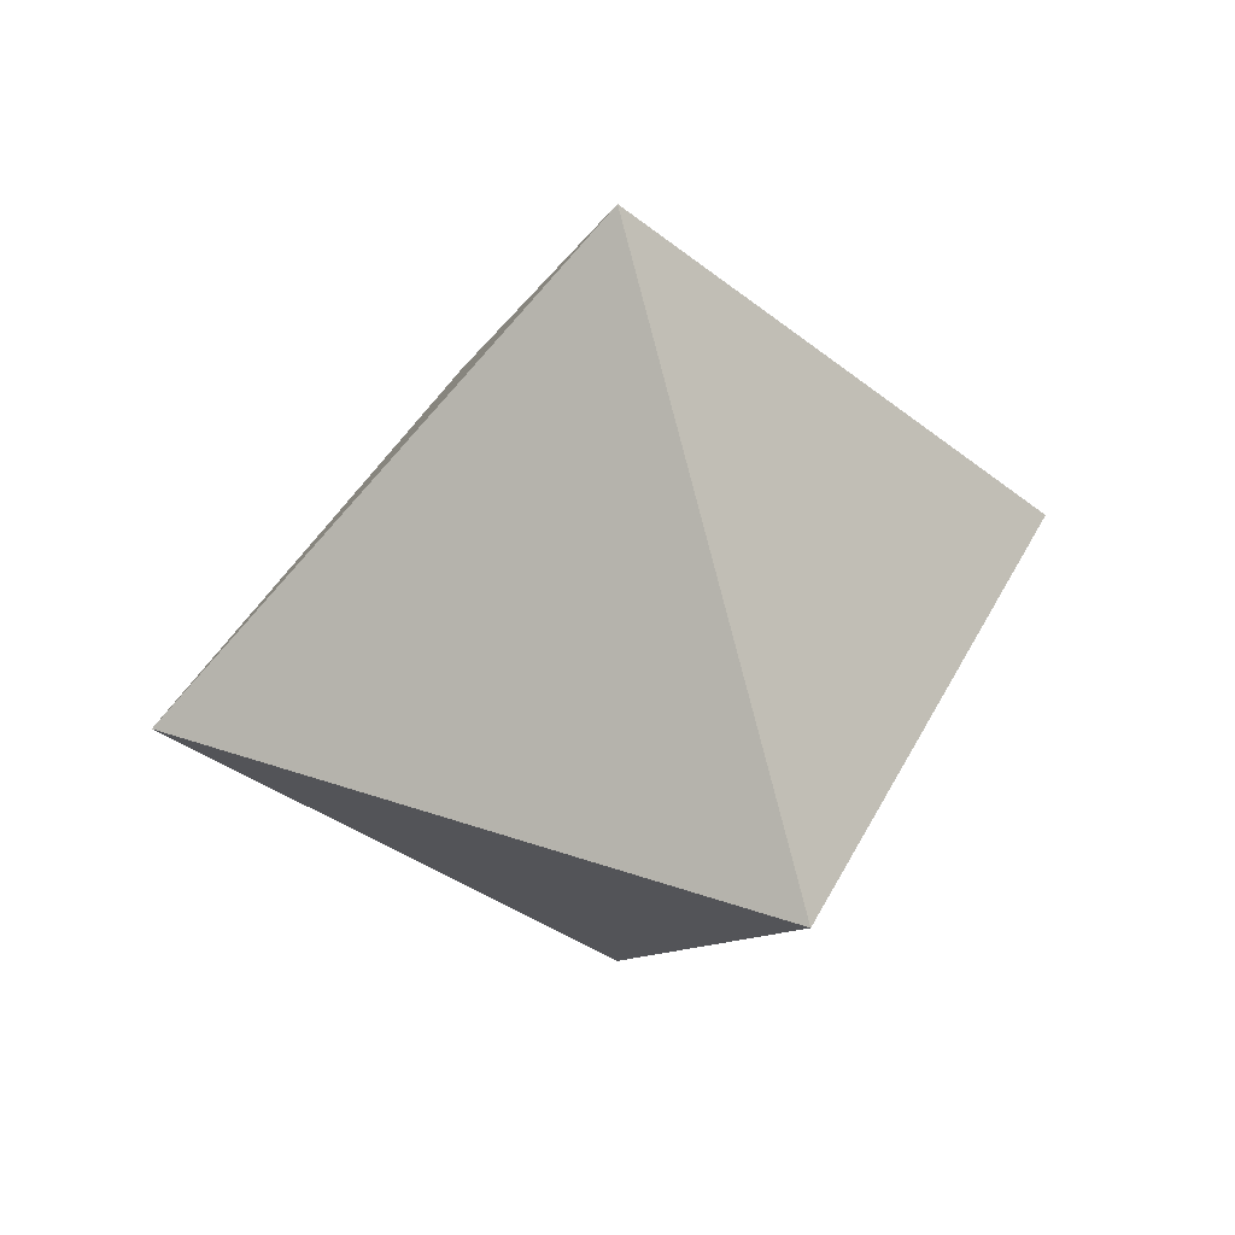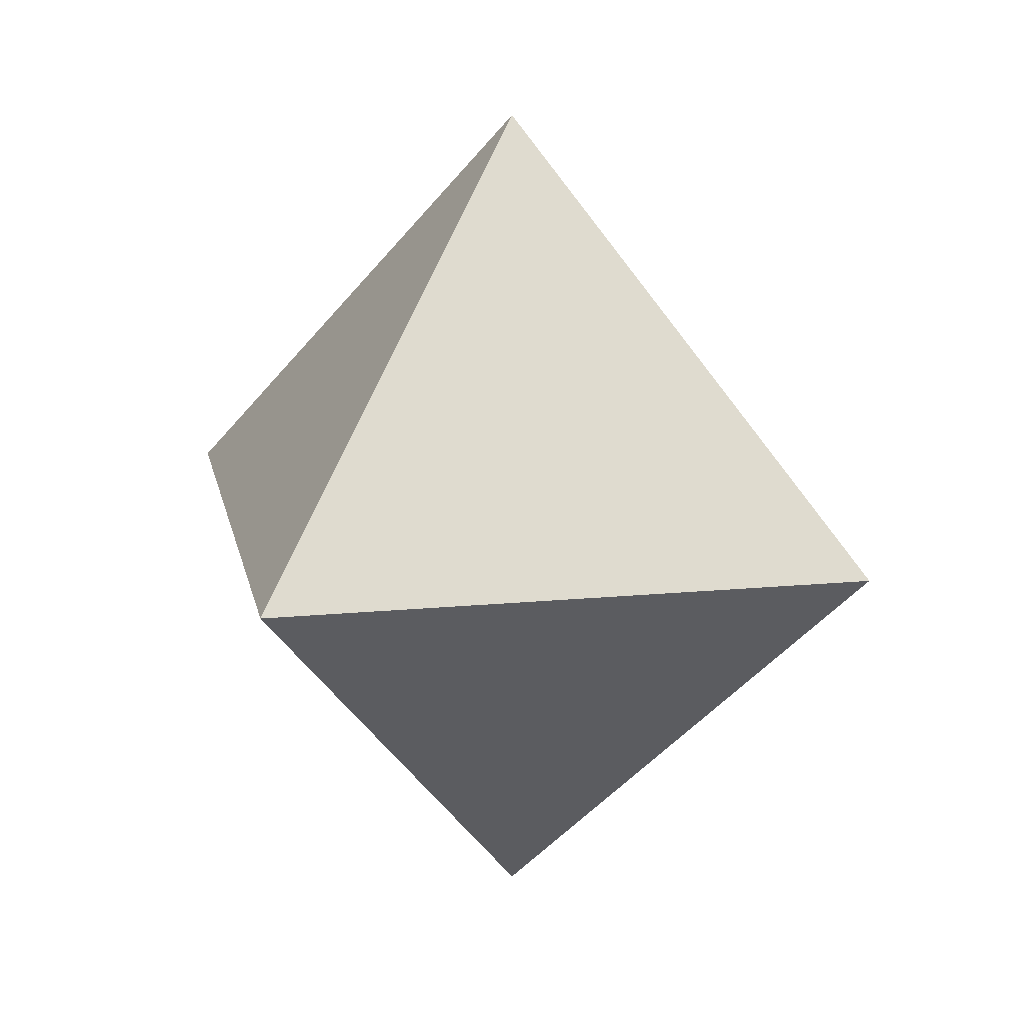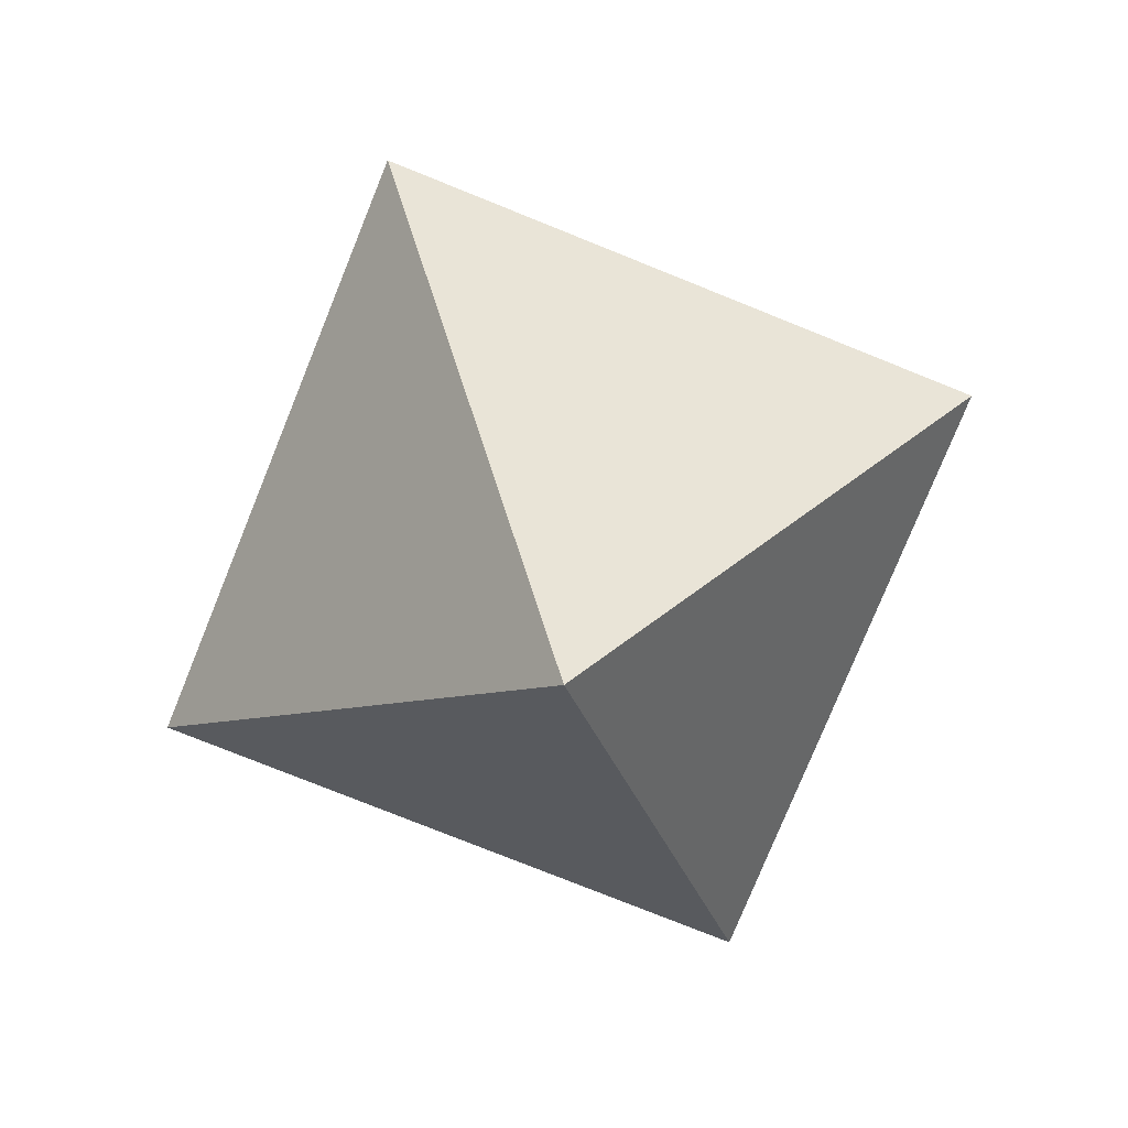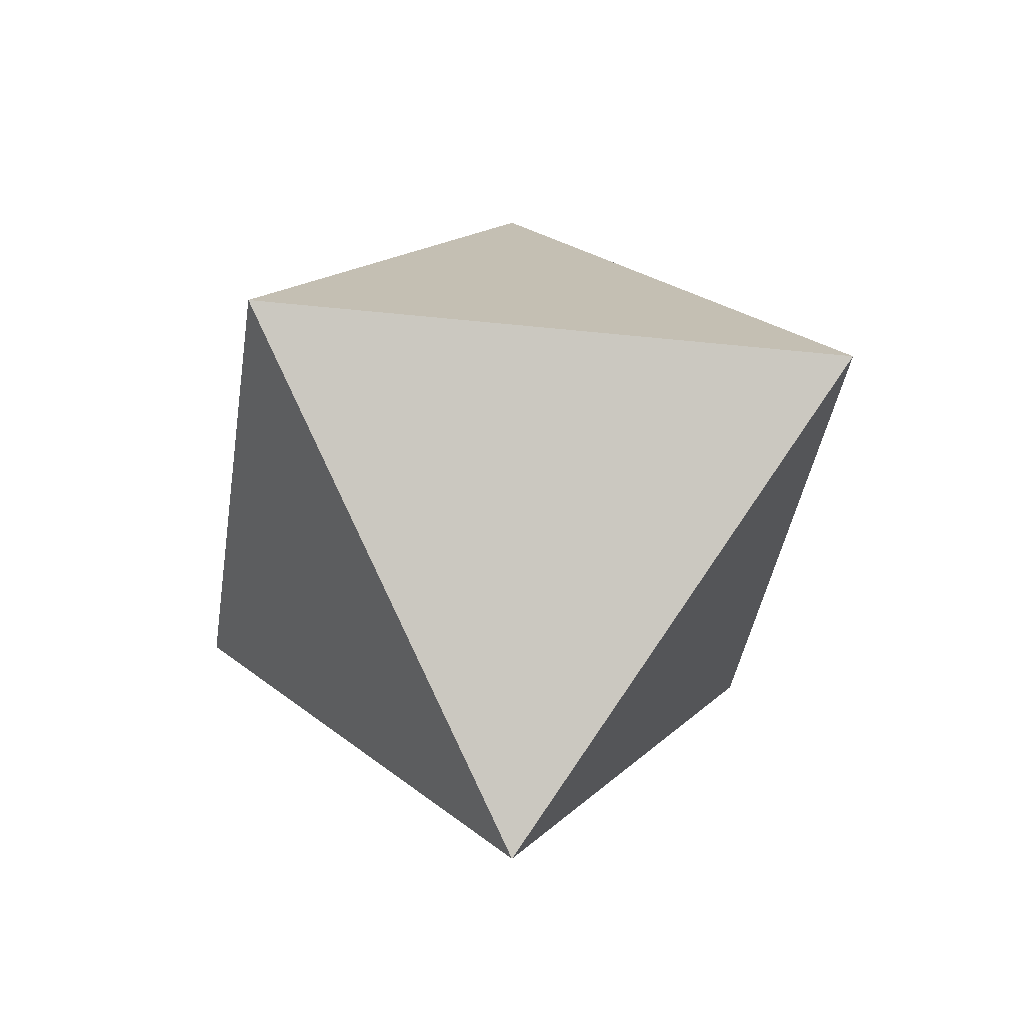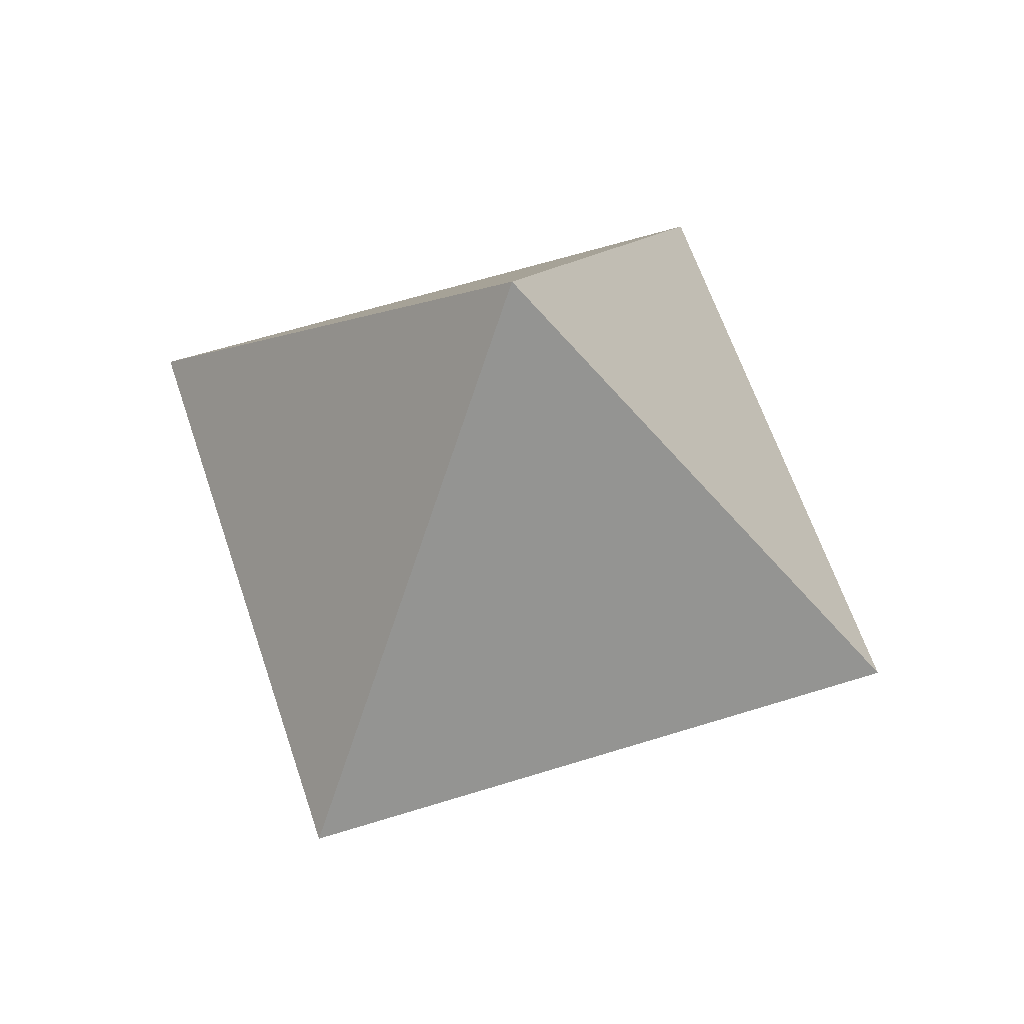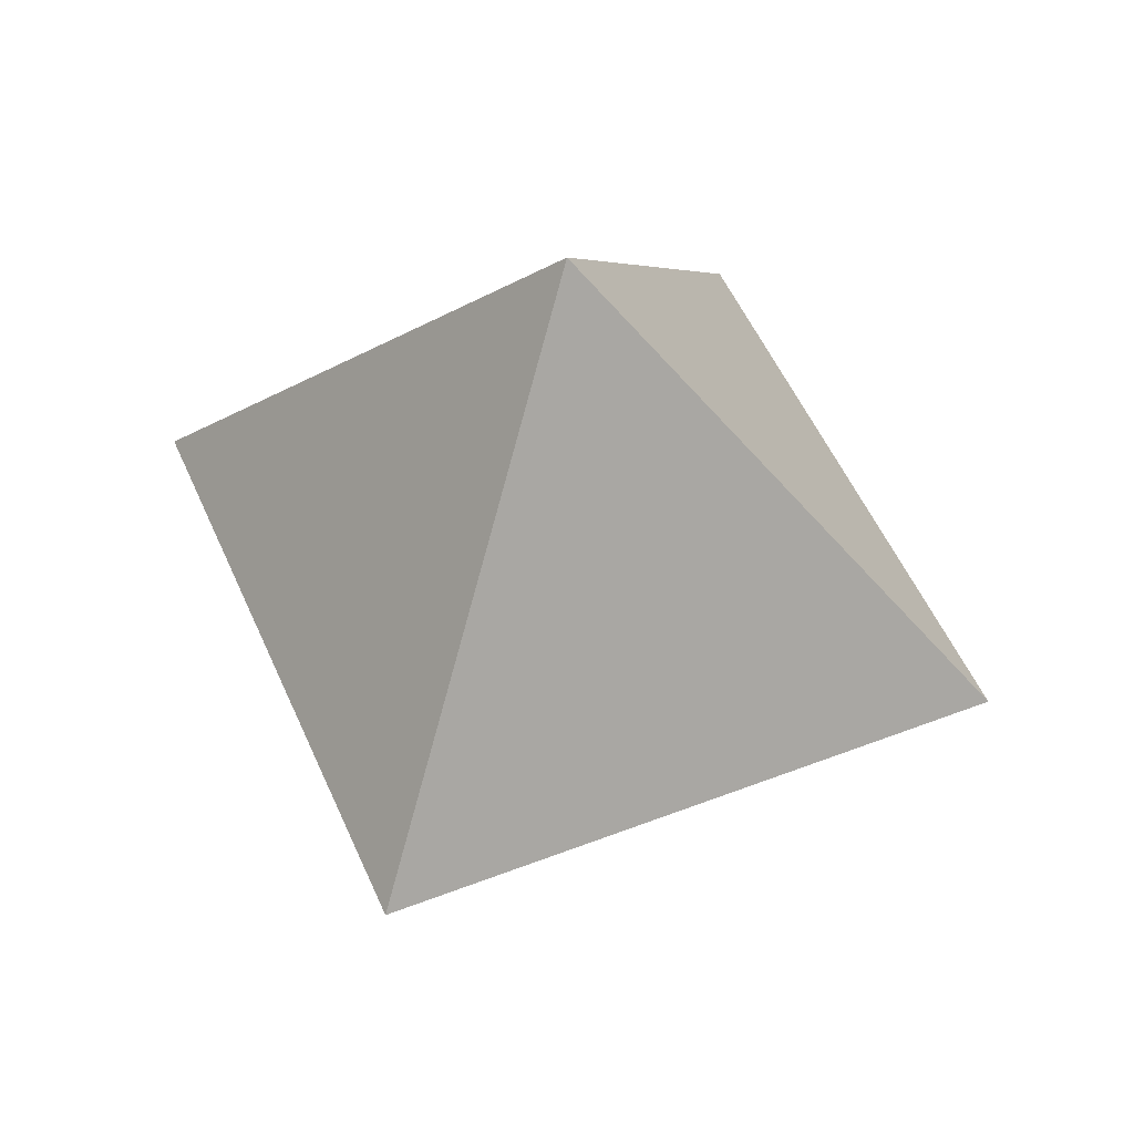
<metadata>
{"format":"obj","ext":"obj","renderer":"f3d","projection":"perspective","resolution":1024,"background":"white","views":[{"elev":38.3,"azim":-21.1,"up":"+Y"},{"elev":16.6,"azim":-56.0,"up":"+Y"},{"elev":-76.3,"azim":113.0,"up":"+Z"},{"elev":-37.3,"azim":-53.0,"up":"+Y"},{"elev":59.6,"azim":27.0,"up":"+Z"},{"elev":51.5,"azim":112.2,"up":"+Z"}]}
</metadata>
<code>
o d8_Solid.002
v 1 0 0
v -1 0 0
v 0 0 -1
v 0 0 1
v 0 1 0
v 0 -1 0
f 5 1 3
f 5 3 2
f 5 2 4
f 5 4 1
f 6 3 1
f 6 2 3
f 6 4 2
f 6 1 4

</code>
